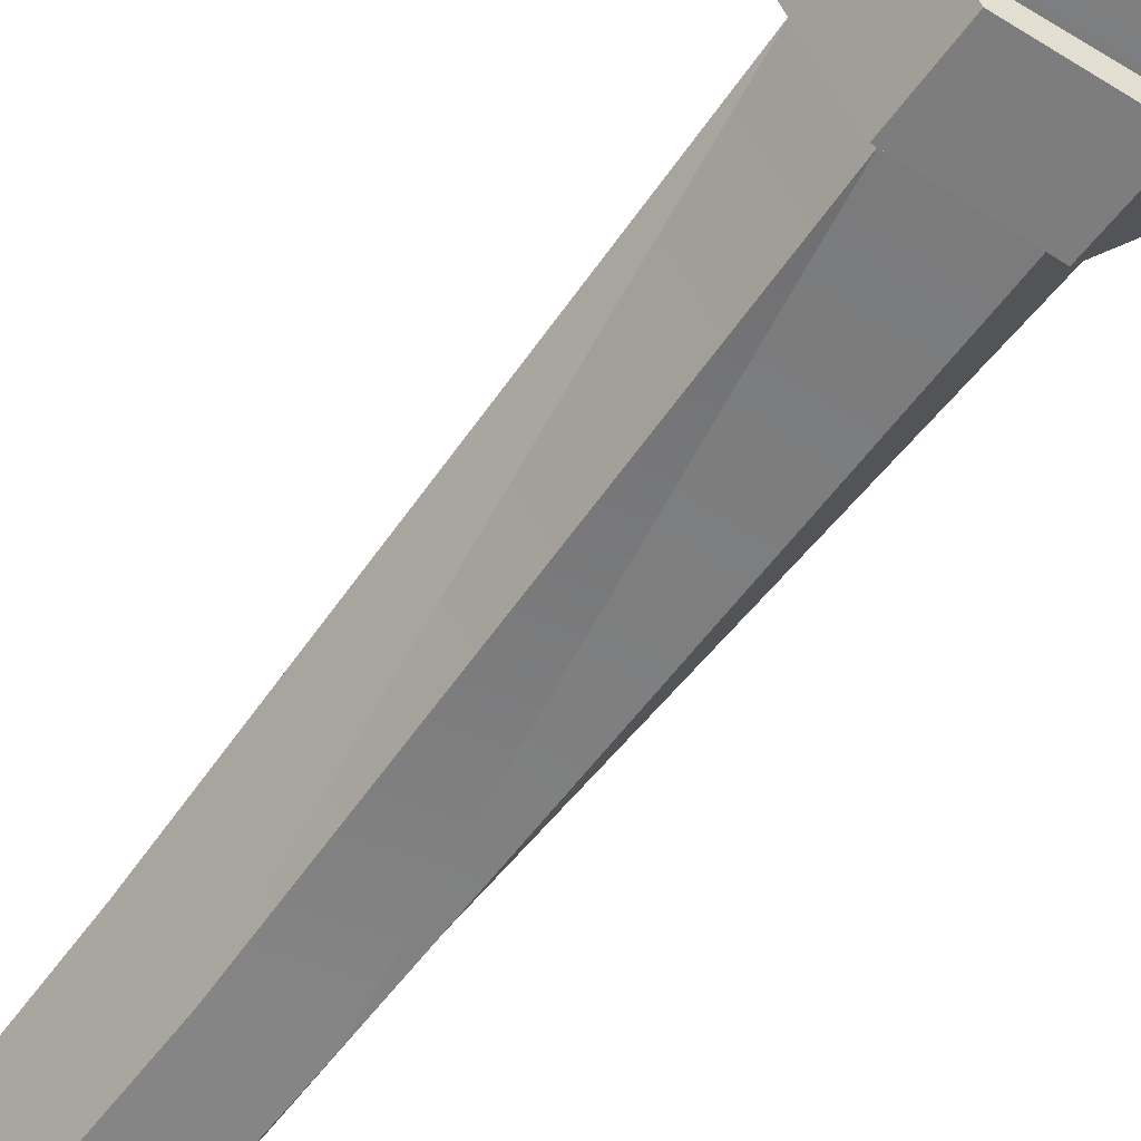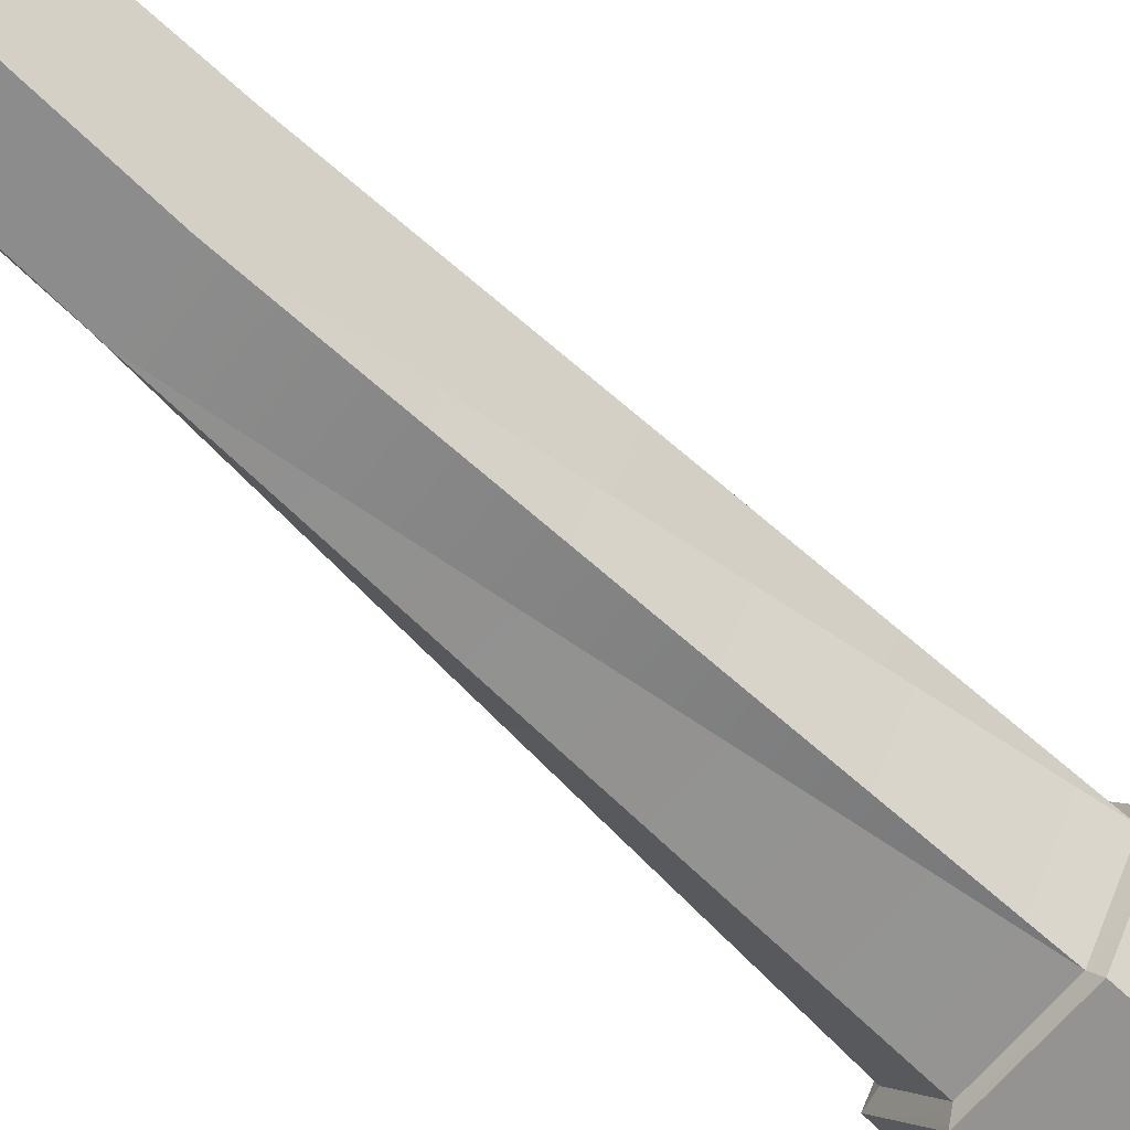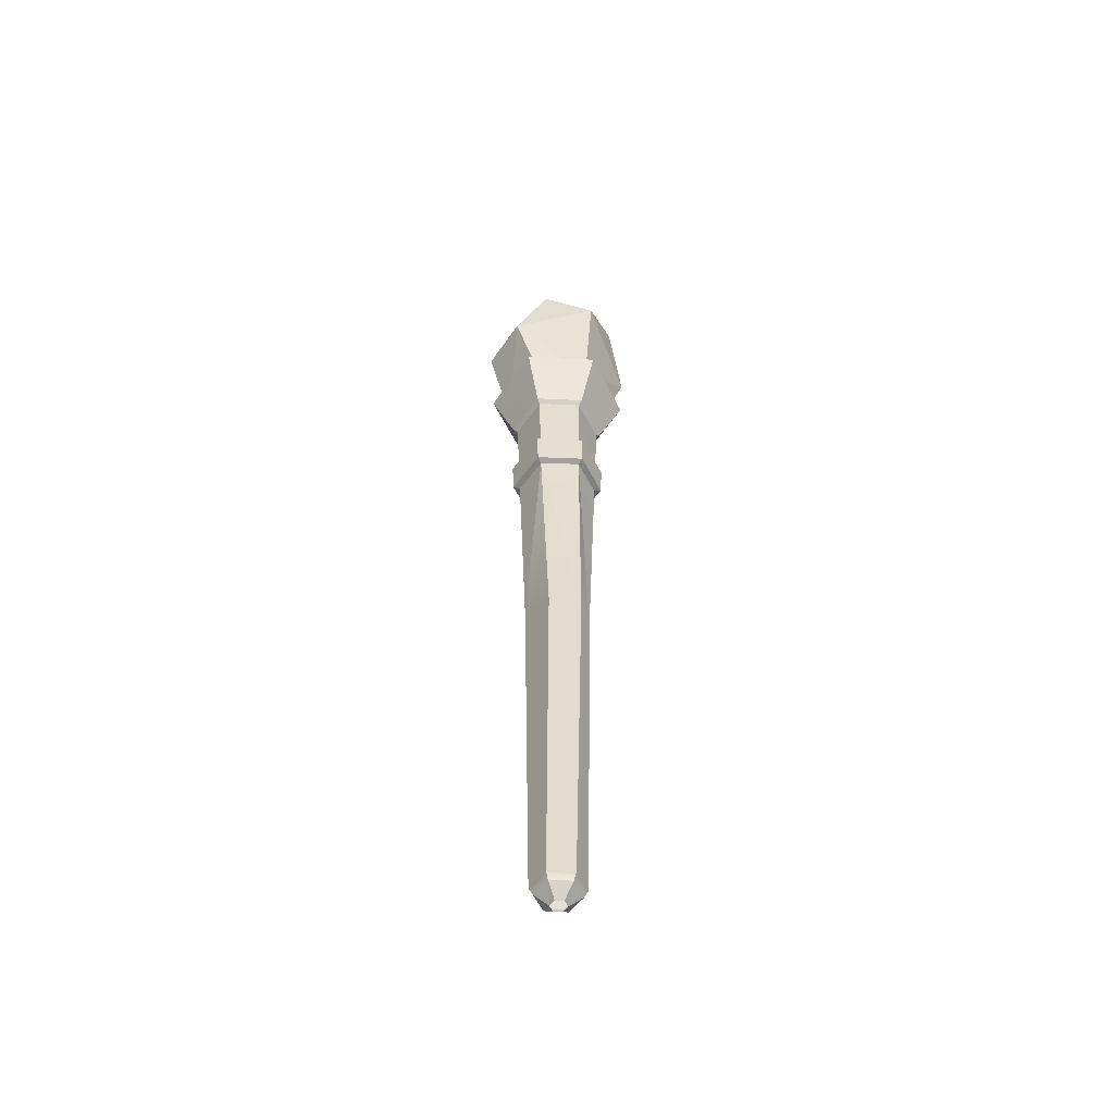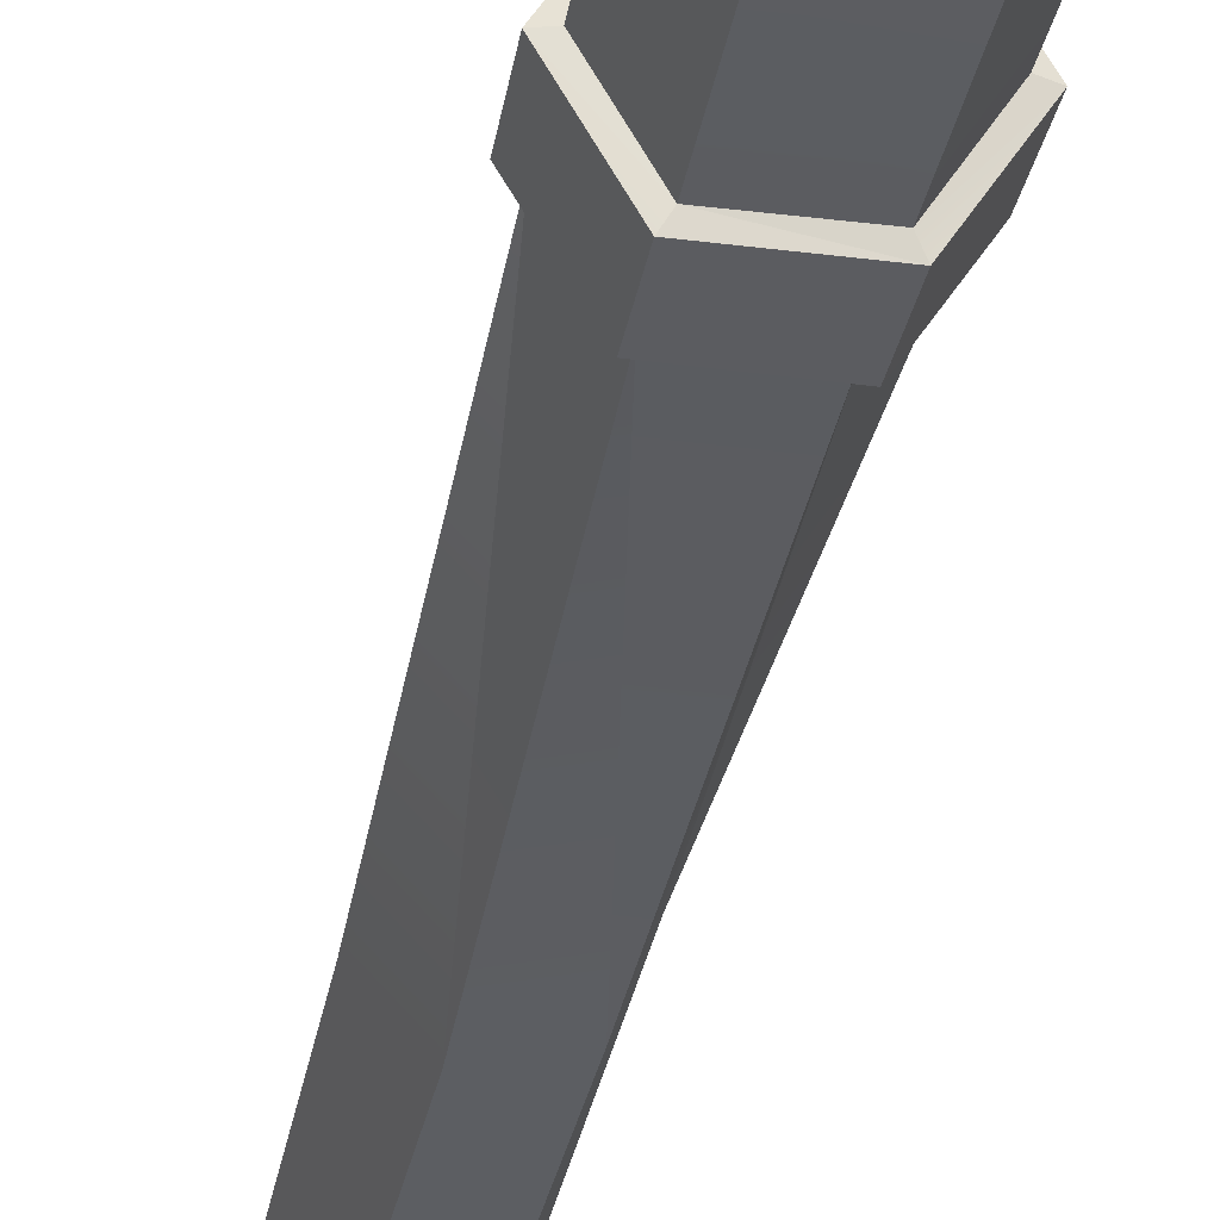
<metadata>
{"format":"obj","ext":"obj","renderer":"f3d","projection":"perspective","resolution":1024,"background":"white","views":[{"elev":-60.0,"azim":143.5,"up":"+Z"},{"elev":-64.9,"azim":45.7,"up":"+Z"},{"elev":-55.1,"azim":115.0,"up":"+Y"},{"elev":-36.2,"azim":168.8,"up":"+Z"}]}
</metadata>
<code>
g wandMage
v 0.03836 0.6693 -0.06233
v 0.06251 0.6962 -0.01464
v -0.0151 0.6962 -0.06206
v 0.02398 0.7398 0.01511
v -0.02398 0.7398 -0.0142
v 0.02398 0.7398 0.01511
v 0.06251 0.6962 -0.01464
v 0.0151 0.6962 0.06297
v 0.07744 0.6257 0.01484
v 0.04813 0.6257 0.0628
v -0.03836 0.6693 0.06324
v -0.06251 0.6962 0.01555
v 0.0151 0.6962 0.06297
v 0.02398 0.7398 0.01511
v -0.02398 0.7398 -0.0142
v -0.02398 0.7398 -0.0142
v -0.06251 0.6962 0.01555
v -0.0151 0.6962 -0.06206
v -0.07744 0.6257 -0.01392
v -0.04813 0.6257 -0.06189
v -0.0151 0.6962 -0.06206
v -0.04813 0.6257 -0.06189
v 0.03836 0.6693 -0.06233
v 0.03836 0.6693 -0.06233
v -0.04813 0.6257 -0.06189
v 0.03029 0.5373 -0.0492
v 0.03029 0.5373 -0.0492
v -0.04813 0.6257 -0.06189
v -0.02328 0.5373 -0.04892
v -0.02328 0.5373 -0.04892
v -0.04813 0.6257 -0.06189
v -0.05456 0.5373 0.002278
v -0.07744 0.6257 -0.01392
v -0.06251 0.6962 0.01555
v -0.03836 0.6693 0.06324
v -0.07744 0.6257 -0.01392
v -0.03836 0.6693 0.06324
v -0.03036 0.5373 0.05007
v -0.07744 0.6257 -0.01392
v -0.05456 0.5373 0.002278
v -0.07744 0.6257 -0.01392
v -0.03036 0.5373 0.05007
v 0.06251 0.6962 -0.01464
v 0.03836 0.6693 -0.06233
v 0.07744 0.6257 0.01484
v 0.03836 0.6693 -0.06233
v 0.03029 0.5373 -0.0492
v 0.07744 0.6257 0.01484
v 0.0533 0.5373 -0.003756
v 0.07744 0.6257 0.01484
v 0.03029 0.5373 -0.0492
v 0.0533 0.5373 -0.003756
v 0.02282 0.5373 0.04979
v 0.07744 0.6257 0.01484
v 0.02282 0.5373 0.04979
v 0.04813 0.6257 0.0628
v 0.07744 0.6257 0.01484
v 0.0151 0.6962 0.06297
v 0.04813 0.6257 0.0628
v -0.03836 0.6693 0.06324
v -0.03836 0.6693 0.06324
v 0.04813 0.6257 0.0628
v -0.03036 0.5373 0.05007
v -0.03036 0.5373 0.05007
v 0.04813 0.6257 0.0628
v 0.02282 0.5373 0.04979
v -0.01337 -0.2224 0.0209
v -0.0253 -0.2224 -0.0007214
v -0.0104 0.1446 0.02975
v -0.03053 0.1476 0.004749
v -0.01992 0.3753 0.03415
v -0.01337 -0.2224 -0.02234
v -0.01997 0.1446 -0.02556
v -0.0253 -0.2224 -0.0007214
v -0.03053 0.1476 0.004749
v -0.01878 0.3757 -0.03534
v -0.03881 0.3764 -0.0009044
v -0.01878 0.3757 -0.03534
v 0.01049 -0.2224 -0.02234
v 0.01072 0.1387 -0.03083
v -0.01337 -0.2224 -0.02234
v -0.01997 0.1446 -0.02556
v 0.02016 0.3738 -0.03458
v 0.02242 -0.2224 -0.0007215
v 0.03083 0.1355 -0.005826
v 0.01049 -0.2224 -0.02234
v 0.01072 0.1387 -0.03083
v 0.03901 0.3726 0.000511
v 0.02016 0.3738 -0.03458
v 0.03901 0.3726 0.000511
v 0.02242 -0.2224 -0.0007215
v 0.01049 -0.2224 0.0209
v 0.03083 0.1355 -0.005826
v 0.02027 0.1386 0.02448
v 0.03901 0.3726 0.000511
v 0.01893 0.3734 0.03491
v 0.03901 0.3726 0.000511
v 0.01049 -0.2224 0.0209
v -0.01337 -0.2224 0.0209
v 0.02027 0.1386 0.02448
v -0.0104 0.1446 0.02975
v -0.0104 0.1446 0.02975
v 0.01893 0.3734 0.03491
v -0.0104 0.1446 0.02975
v -0.01992 0.3753 0.03415
v 0.01893 0.3734 0.03491
v -0.03053 0.1476 0.004749
v -0.03881 0.3764 -0.0009044
v -0.01992 0.3753 0.03415
v -0.01945 0.4158 -0.03659
v -0.02067 0.4899 -0.03891
v -0.04038 0.4178 -0.0009416
v -0.0431 0.4894 -0.001006
v 0.02095 0.4133 -0.03567
v 0.02252 0.4912 -0.03781
v -0.01945 0.4158 -0.03659
v -0.02067 0.4899 -0.03891
v 0.04044 0.4128 0.0006959
v 0.04321 0.4907 0.001055
v 0.02095 0.4133 -0.03567
v 0.02252 0.4912 -0.03781
v -0.02495 0.494 0.04189
v -0.03712 0.5493 0.06253
v 0.02301 0.4947 0.04313
v -0.03712 0.5493 0.06253
v 0.03448 0.5507 0.06428
v 0.02301 0.4947 0.04313
v -0.048 0.4935 -0.001113
v -0.07163 0.5484 -0.001648
v -0.02495 0.494 0.04189
v -0.07163 0.5484 -0.001648
v -0.03712 0.5493 0.06253
v -0.02495 0.494 0.04189
v -0.048 0.4935 -0.001113
v -0.02311 0.494 -0.04308
v -0.07163 0.5484 -0.001648
v -0.02311 0.494 -0.04308
v -0.03425 0.5493 -0.06428
v -0.07163 0.5484 -0.001648
v -0.02311 0.494 -0.04308
v 0.02498 0.4952 -0.04188
v -0.03425 0.5493 -0.06428
v 0.02498 0.4952 -0.04188
v 0.03748 0.5517 -0.06249
v -0.03425 0.5493 -0.06428
v 0.04809 0.4948 0.001201
v 0.07175 0.5508 0.0017
v 0.02498 0.4952 -0.04188
v 0.07175 0.5508 0.0017
v 0.03748 0.5517 -0.06249
v 0.02498 0.4952 -0.04188
v 0.02301 0.4947 0.04313
v 0.03448 0.5507 0.06428
v 0.04809 0.4948 0.001201
v 0.03448 0.5507 0.06428
v 0.07175 0.5508 0.0017
v 0.04809 0.4948 0.001201
v 0.01243 0.5174 0.02481
v -0.01442 0.5166 0.02412
v 0.02669 0.5173 0.0007774
v -0.0276 0.5158 -0.0005524
v 0.01354 0.5183 -0.02391
v -0.01338 0.5164 -0.02459
v 0.02669 0.5173 0.0007774
v -0.0276 0.5158 -0.0005524
v 0.01354 0.5183 -0.02391
v 0.0288 0.5544 0.05412
v 0.01243 0.5174 0.02481
v 0.06004 0.5545 0.001472
v 0.02669 0.5173 0.0007774
v 0.06004 0.5545 0.001472
v 0.02669 0.5173 0.0007774
v 0.03128 0.5554 -0.05256
v 0.01354 0.5183 -0.02391
v -0.02877 0.553 -0.05408
v 0.03128 0.5554 -0.05256
v -0.01338 0.5164 -0.02459
v 0.01354 0.5183 -0.02391
v -0.02877 0.553 -0.05408
v -0.01338 0.5164 -0.02459
v -0.05995 0.5521 -0.001394
v -0.0276 0.5158 -0.0005524
v -0.05995 0.5521 -0.001394
v -0.0276 0.5158 -0.0005524
v -0.0311 0.553 0.05258
v -0.01442 0.5166 0.02412
v -0.0311 0.553 0.05258
v -0.01442 0.5166 0.02412
v 0.0288 0.5544 0.05412
v 0.01243 0.5174 0.02481
v -0.02235 0.4899 0.03782
v -0.02495 0.494 0.04189
v 0.02073 0.4906 0.03893
v 0.02301 0.4947 0.04313
v 0.0288 0.5544 0.05412
v 0.03448 0.5507 0.06428
v -0.0311 0.553 0.05258
v -0.03712 0.5493 0.06253
v -0.0431 0.4894 -0.001006
v -0.048 0.4935 -0.001113
v -0.02235 0.4899 0.03782
v -0.02495 0.494 0.04189
v -0.0311 0.553 0.05258
v -0.03712 0.5493 0.06253
v -0.05995 0.5521 -0.001394
v -0.07163 0.5484 -0.001648
v -0.0431 0.4894 -0.001006
v -0.02067 0.4899 -0.03891
v -0.048 0.4935 -0.001113
v -0.02311 0.494 -0.04308
v -0.05995 0.5521 -0.001394
v -0.07163 0.5484 -0.001648
v -0.02877 0.553 -0.05408
v -0.03425 0.5493 -0.06428
v -0.02067 0.4899 -0.03891
v 0.02252 0.4912 -0.03781
v -0.02311 0.494 -0.04308
v 0.02498 0.4952 -0.04188
v 0.03128 0.5554 -0.05256
v -0.02877 0.553 -0.05408
v 0.03748 0.5517 -0.06249
v -0.03425 0.5493 -0.06428
v 0.04321 0.4907 0.001055
v 0.04809 0.4948 0.001201
v 0.02252 0.4912 -0.03781
v 0.02498 0.4952 -0.04188
v 0.03128 0.5554 -0.05256
v 0.03748 0.5517 -0.06249
v 0.06004 0.5545 0.001472
v 0.07175 0.5508 0.0017
v 0.04321 0.4907 0.001055
v 0.02073 0.4906 0.03893
v 0.04809 0.4948 0.001201
v 0.02301 0.4947 0.04313
v 0.06004 0.5545 0.001472
v 0.07175 0.5508 0.0017
v 0.0288 0.5544 0.05412
v 0.03448 0.5507 0.06428
v 0.002376 -0.2417 -0.007743
v 0.008718 -0.23 -0.01914
v -0.005309 -0.2413 -0.007661
v 0.008718 -0.23 -0.01914
v -0.01163 -0.23 -0.01912
v -0.005309 -0.2413 -0.007661
v -0.005309 -0.2413 -0.007661
v -0.01163 -0.23 -0.01912
v -0.009056 -0.241 -0.0008379
v -0.02177 -0.23 -0.0007221
v -0.005261 -0.2411 0.005913
v -0.009056 -0.241 -0.0008379
v -0.01161 -0.23 0.01765
v -0.02177 -0.23 -0.0007221
v 0.002323 -0.2415 0.005969
v -0.005261 -0.2411 0.005913
v 0.008703 -0.23 0.01767
v -0.005261 -0.2411 0.005913
v -0.01161 -0.23 0.01765
v 0.008703 -0.23 0.01767
v 0.006253 -0.2417 -0.0008371
v 0.002323 -0.2415 0.005969
v 0.0189 -0.23 -0.0007218
v 0.002323 -0.2415 0.005969
v 0.008703 -0.23 0.01767
v 0.0189 -0.23 -0.0007218
v 0.006253 -0.2417 -0.0008371
v 0.0189 -0.23 -0.0007218
v 0.002376 -0.2417 -0.007743
v 0.008718 -0.23 -0.01914
v 0.0189 -0.23 -0.0007218
v 0.02242 -0.2224 -0.0007215
v 0.008718 -0.23 -0.01914
v 0.01049 -0.2224 -0.02234
v 0.0189 -0.23 -0.0007218
v 0.008703 -0.23 0.01767
v 0.02242 -0.2224 -0.0007215
v 0.01049 -0.2224 0.0209
v 0.008703 -0.23 0.01767
v -0.01161 -0.23 0.01765
v 0.01049 -0.2224 0.0209
v -0.01337 -0.2224 0.0209
v -0.01161 -0.23 0.01765
v -0.02177 -0.23 -0.0007221
v -0.01337 -0.2224 0.0209
v -0.0253 -0.2224 -0.0007214
v -0.01163 -0.23 -0.01912
v -0.01337 -0.2224 -0.02234
v -0.02177 -0.23 -0.0007221
v -0.0253 -0.2224 -0.0007214
v 0.008718 -0.23 -0.01914
v 0.01049 -0.2224 -0.02234
v -0.01163 -0.23 -0.01912
v -0.01337 -0.2224 -0.02234
v 0.01957 0.4147 0.03633
v -0.02081 0.4172 0.03549
v 0.02073 0.4906 0.03893
v -0.02235 0.4899 0.03782
v -0.02081 0.4172 0.03549
v -0.04038 0.4178 -0.0009416
v -0.02235 0.4899 0.03782
v -0.0431 0.4894 -0.001006
v -0.04734 0.4155 -0.001036
v -0.04583 0.3782 -0.001017
v -0.02288 0.4136 -0.04253
v -0.02213 0.3775 -0.04142
v -0.02288 0.4136 -0.04253
v -0.02213 0.3775 -0.04142
v 0.02446 0.4111 -0.04154
v 0.02385 0.3756 -0.0405
v 0.02446 0.4111 -0.04154
v 0.02385 0.3756 -0.0405
v 0.04734 0.4105 0.0008515
v 0.04607 0.3744 0.0006524
v 0.04044 0.4128 0.0006959
v 0.01957 0.4147 0.03633
v 0.04321 0.4907 0.001055
v 0.02073 0.4906 0.03893
v 0.02238 0.3751 0.04097
v -0.02351 0.377 0.04012
v 0.02282 0.4124 0.04234
v -0.02351 0.377 0.04012
v -0.02447 0.4149 0.04133
v 0.02282 0.4124 0.04234
v -0.02351 0.377 0.04012
v -0.04583 0.3782 -0.001017
v -0.02447 0.4149 0.04133
v -0.04734 0.4155 -0.001036
v 0.04607 0.3744 0.0006524
v 0.02238 0.3751 0.04097
v 0.04734 0.4105 0.0008515
v 0.02282 0.4124 0.04234
v -0.01878 0.3757 -0.03534
v -0.01997 0.1446 -0.02556
v 0.02016 0.3738 -0.03458
v -0.04038 0.4178 -0.0009416
v -0.04734 0.4155 -0.001036
v -0.01945 0.4158 -0.03659
v -0.02288 0.4136 -0.04253
v -0.03881 0.3764 -0.0009044
v -0.01878 0.3757 -0.03534
v -0.04583 0.3782 -0.001017
v -0.02213 0.3775 -0.04142
v -0.01945 0.4158 -0.03659
v -0.02288 0.4136 -0.04253
v 0.02095 0.4133 -0.03567
v -0.02288 0.4136 -0.04253
v 0.02446 0.4111 -0.04154
v 0.02095 0.4133 -0.03567
v 0.02016 0.3738 -0.03458
v 0.02385 0.3756 -0.0405
v -0.01878 0.3757 -0.03534
v 0.02385 0.3756 -0.0405
v -0.02213 0.3775 -0.04142
v -0.01878 0.3757 -0.03534
v 0.04044 0.4128 0.0006959
v 0.02095 0.4133 -0.03567
v 0.04734 0.4105 0.0008515
v 0.02446 0.4111 -0.04154
v 0.03901 0.3726 0.000511
v 0.04607 0.3744 0.0006524
v 0.02016 0.3738 -0.03458
v 0.02385 0.3756 -0.0405
v 0.01893 0.3734 0.03491
v -0.01992 0.3753 0.03415
v 0.02238 0.3751 0.04097
v -0.01992 0.3753 0.03415
v -0.02351 0.377 0.04012
v 0.02238 0.3751 0.04097
v -0.02081 0.4172 0.03549
v 0.01957 0.4147 0.03633
v -0.02447 0.4149 0.04133
v 0.01957 0.4147 0.03633
v 0.02282 0.4124 0.04234
v -0.02447 0.4149 0.04133
v -0.03881 0.3764 -0.0009044
v -0.04583 0.3782 -0.001017
v -0.01992 0.3753 0.03415
v -0.02351 0.377 0.04012
v -0.04038 0.4178 -0.0009416
v -0.02081 0.4172 0.03549
v -0.04734 0.4155 -0.001036
v -0.02447 0.4149 0.04133
v 0.03901 0.3726 0.000511
v 0.01893 0.3734 0.03491
v 0.04607 0.3744 0.0006524
v 0.02238 0.3751 0.04097
v 0.01957 0.4147 0.03633
v 0.04044 0.4128 0.0006959
v 0.02282 0.4124 0.04234
v 0.04044 0.4128 0.0006959
v 0.04734 0.4105 0.0008515
v 0.02282 0.4124 0.04234
g wandMage_0
f 3 2 1
f 3 4 2
f 4 3 5
f 8 7 6
f 8 9 7
f 9 8 10
f 13 12 11
f 14 12 13
f 15 12 14
f 18 17 16
f 18 19 17
f 19 18 20
f 23 22 21
f 26 25 24
f 29 28 27
f 32 31 30
f 32 33 31
f 36 35 34
f 39 38 37
f 42 41 40
f 45 44 43
f 48 47 46
f 51 50 49
f 54 53 52
f 57 56 55
f 60 59 58
f 63 62 61
f 66 65 64
f 69 68 67
f 69 70 68
f 71 70 69
f 74 73 72
f 74 75 73
f 76 73 75
f 78 75 77
f 81 80 79
f 81 82 80
f 83 80 82
f 86 85 84
f 86 87 85
f 88 85 87
f 90 87 89
f 93 92 91
f 93 94 92
f 95 94 93
f 97 96 94
f 100 99 98
f 100 101 99
f 103 102 100
f 106 105 104
f 109 108 107
f 112 111 110
f 112 113 111
f 116 115 114
f 116 117 115
f 120 119 118
f 120 121 119
f 124 123 122
f 127 126 125
f 130 129 128
f 133 132 131
f 136 135 134
f 139 138 137
f 142 141 140
f 145 144 143
f 148 147 146
f 151 150 149
f 154 153 152
f 157 156 155
f 160 159 158
f 160 161 159
f 163 161 162
f 166 165 164
f 169 168 167
f 169 170 168
f 173 172 171
f 173 174 172
f 177 176 175
f 177 178 176
f 181 180 179
f 181 182 180
f 185 184 183
f 185 186 184
f 189 188 187
f 189 190 188
f 193 192 191
f 193 194 192
f 197 196 195
f 197 198 196
f 201 200 199
f 201 202 200
f 205 204 203
f 205 206 204
f 209 208 207
f 209 210 208
f 213 212 211
f 213 214 212
f 217 216 215
f 217 218 216
f 221 220 219
f 221 222 220
f 225 224 223
f 225 226 224
f 229 228 227
f 229 230 228
f 233 232 231
f 233 234 232
f 237 236 235
f 237 238 236
f 241 240 239
f 244 243 242
f 247 246 245
f 247 248 246
f 251 250 249
f 251 252 250
f 255 254 253
f 258 257 256
f 261 260 259
f 264 263 262
f 267 266 265
f 267 268 266
f 271 270 269
f 271 272 270
f 275 274 273
f 275 276 274
f 279 278 277
f 279 280 278
f 283 282 281
f 283 284 282
f 287 286 285
f 287 288 286
f 291 290 289
f 291 292 290
f 295 294 293
f 295 296 294
f 299 298 297
f 299 300 298
f 303 302 301
f 303 304 302
f 307 306 305
f 307 308 306
f 311 310 309
f 311 312 310
f 315 314 313
f 315 316 314
f 319 318 317
f 322 321 320
f 325 324 323
f 325 326 324
f 329 328 327
f 329 330 328
f 333 332 331
f 336 335 334
f 336 337 335
f 340 339 338
f 340 341 339
f 344 343 342
f 347 346 345
f 350 349 348
f 353 352 351
f 356 355 354
f 356 357 355
f 360 359 358
f 360 361 359
f 364 363 362
f 367 366 365
f 370 369 368
f 373 372 371
f 376 375 374
f 376 377 375
f 380 379 378
f 380 381 379
f 384 383 382
f 384 385 383
f 388 387 386
f 391 390 389

</code>
